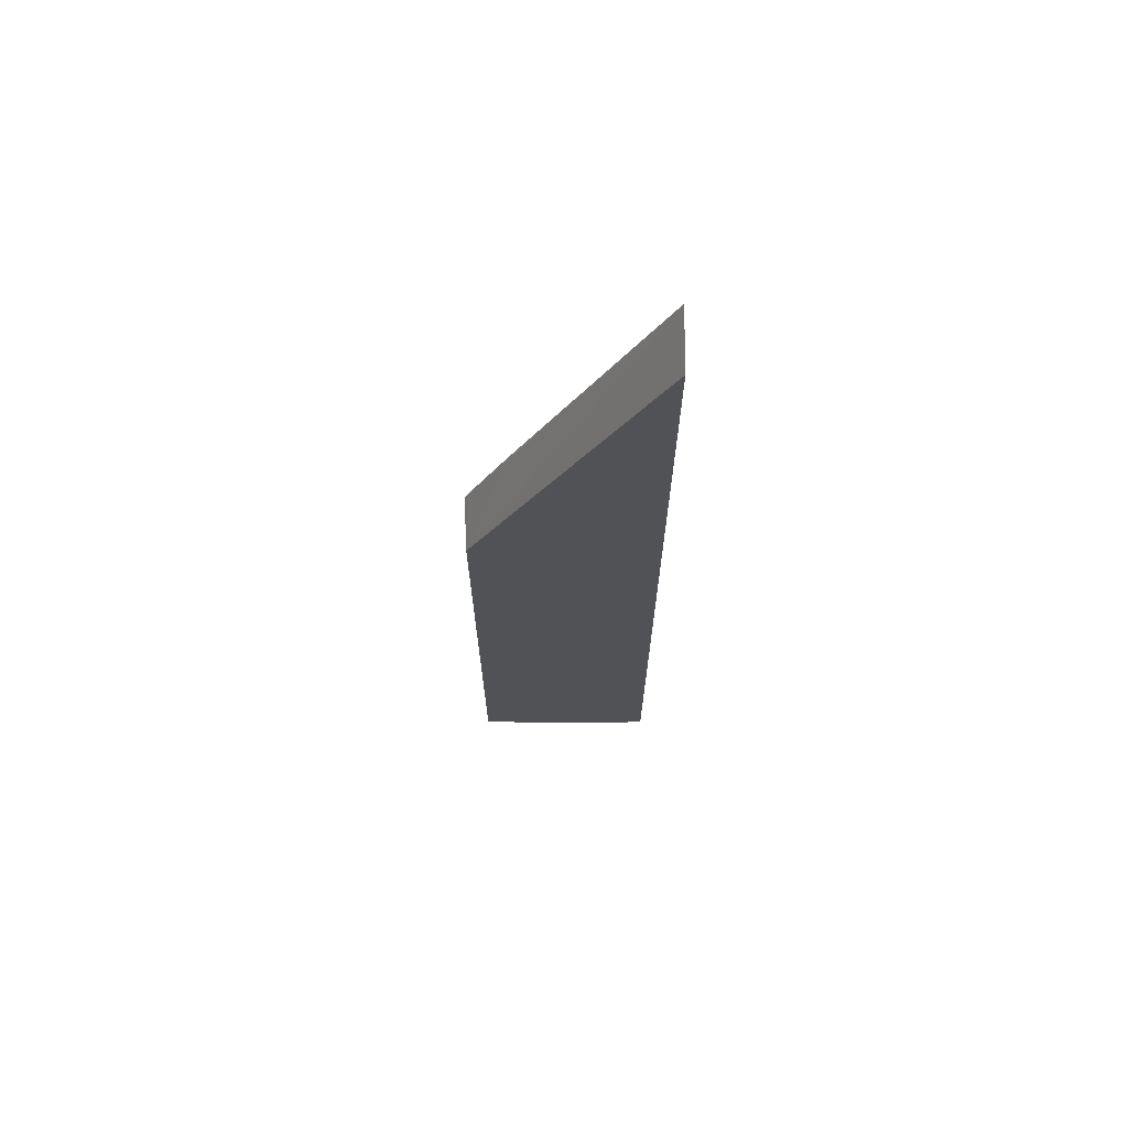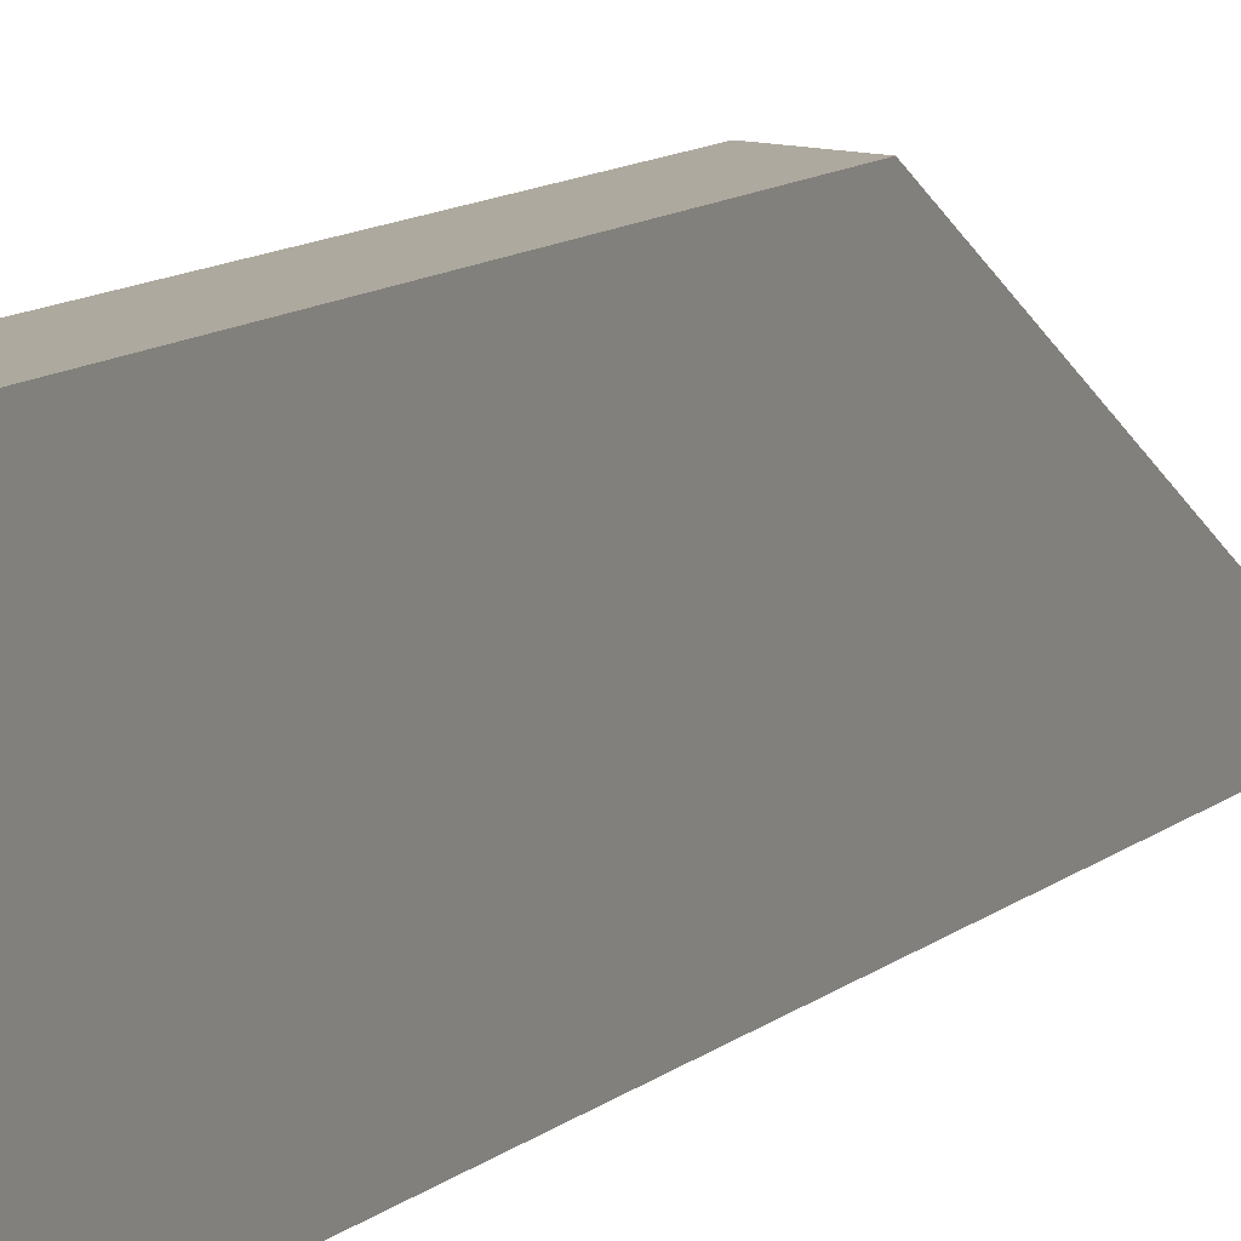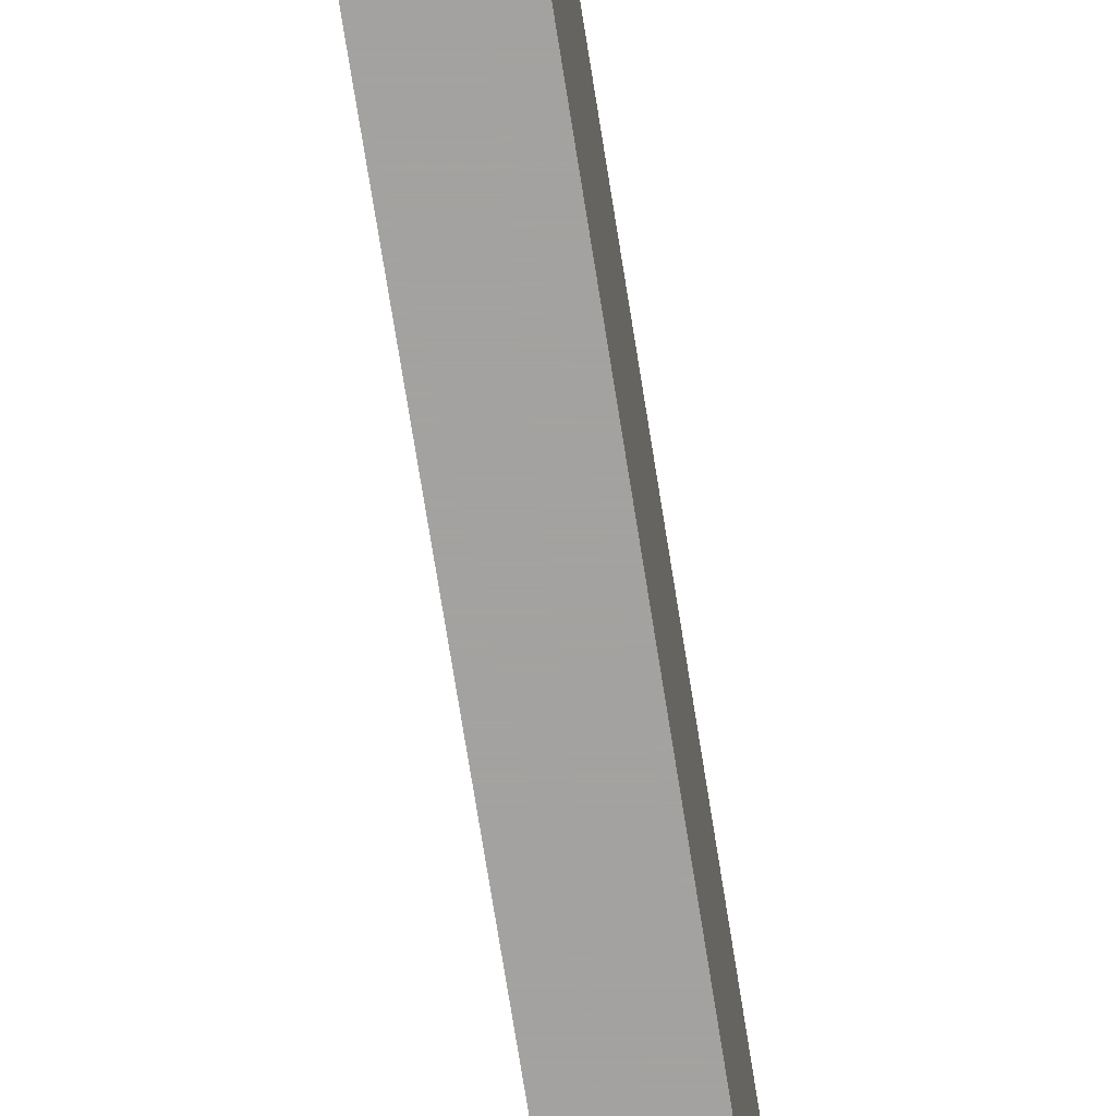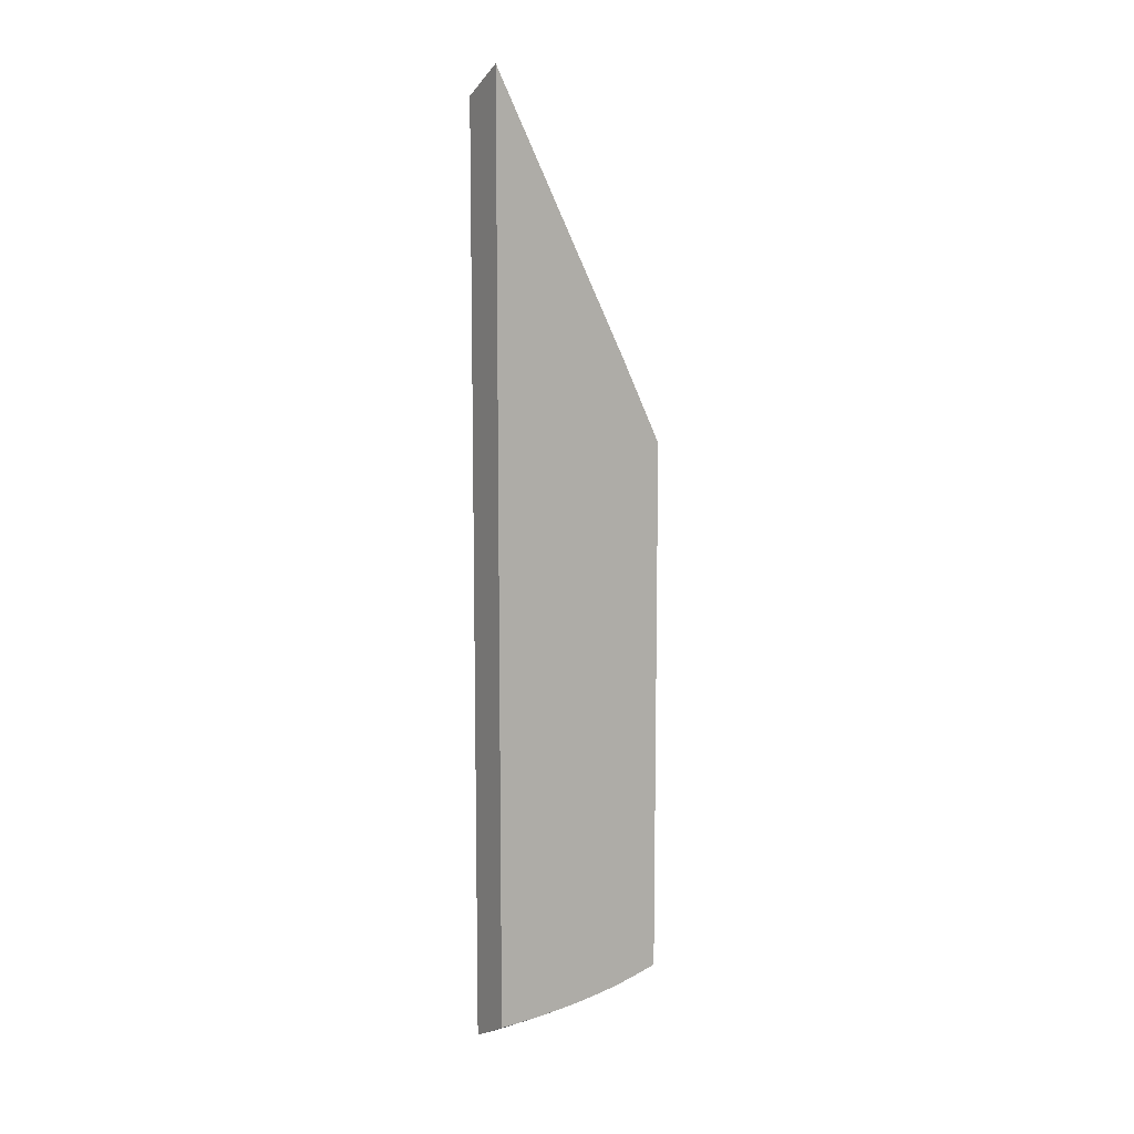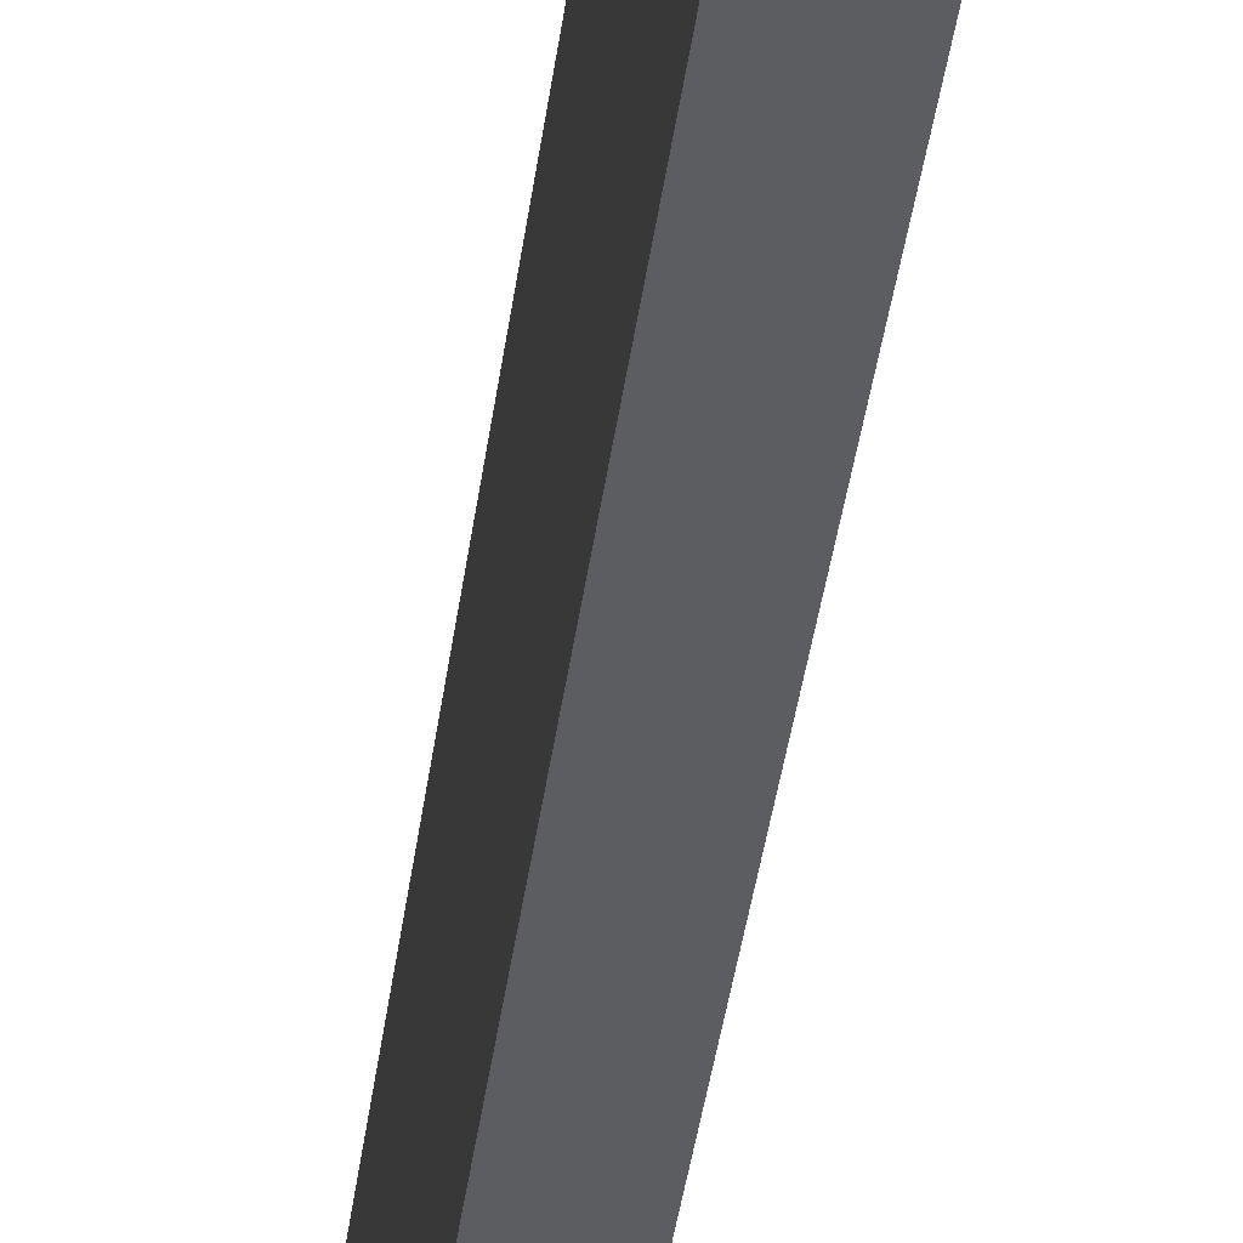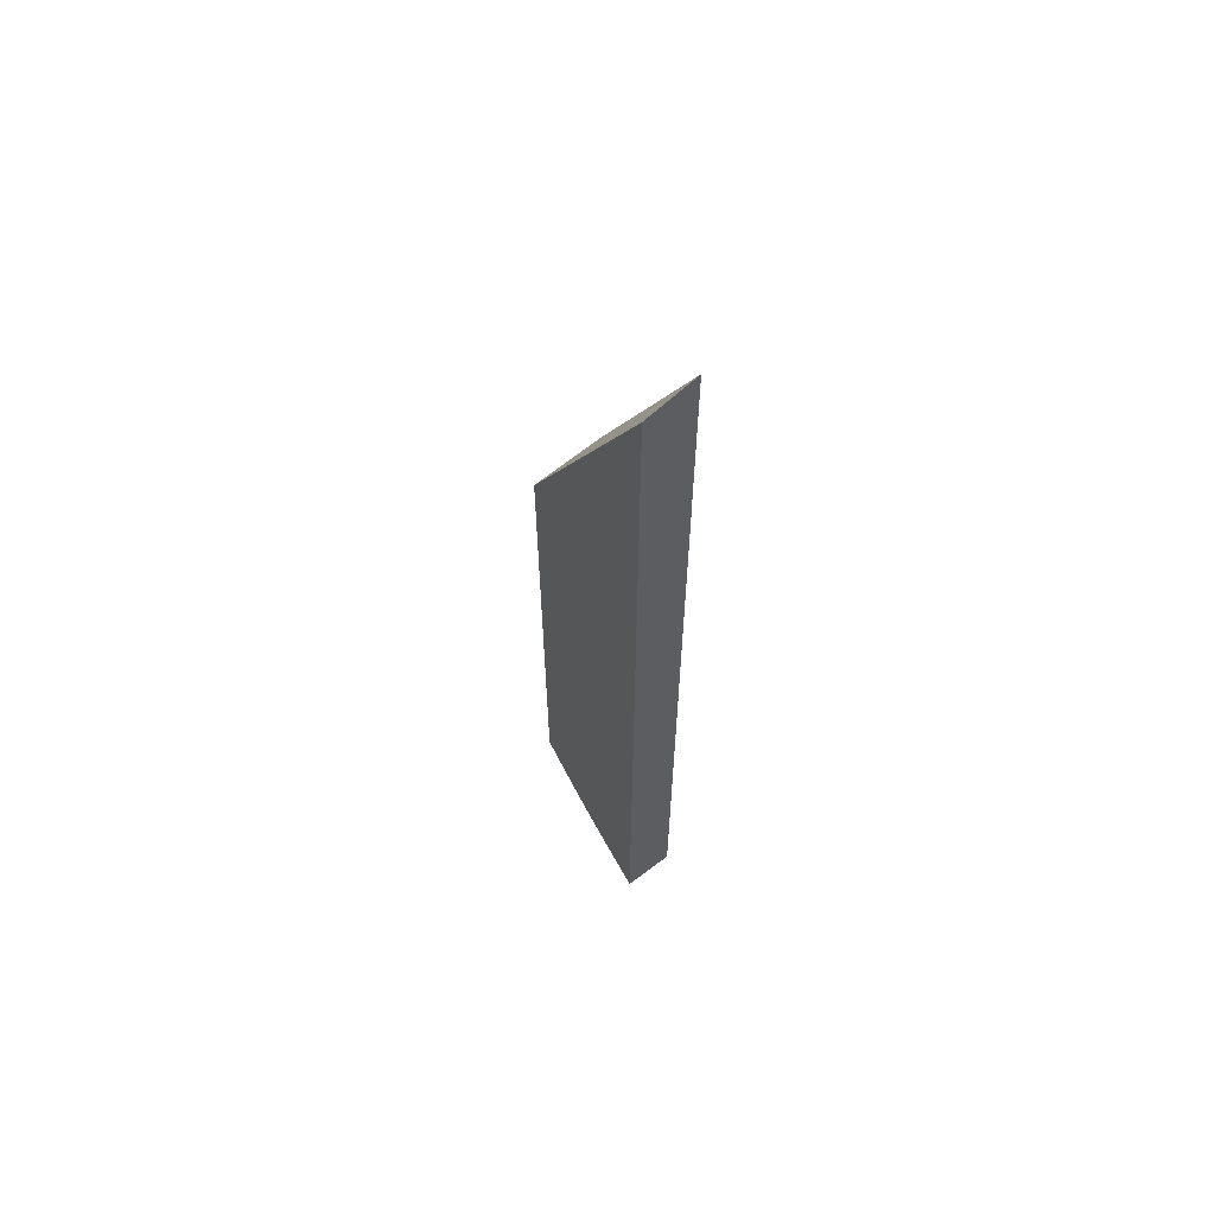
<metadata>
{"format":"obj","ext":"obj","renderer":"f3d","projection":"perspective","resolution":1024,"background":"white","views":[{"elev":68.6,"azim":-91.9,"up":"+Z"},{"elev":9.0,"azim":-156.7,"up":"+Y"},{"elev":-72.7,"azim":9.0,"up":"+Y"},{"elev":10.0,"azim":57.0,"up":"+Z"},{"elev":-36.6,"azim":-6.9,"up":"+Y"},{"elev":61.9,"azim":-29.1,"up":"+Z"}]}
</metadata>
<code>
v -0.01057 -3.06e-05 -0.0311
v -0.01057 0.0003136 -0.0311
v -0.01055 -3.06e-05 -0.03109
v -0.01057 -3.06e-05 0.00958
v -0.01057 0.0009408 -0.03108
v -0.01035 0.0009408 -0.03098
v -0.01035 0.0003136 -0.031
v -0.01035 -3.06e-05 -0.031
v -0.008504 -3.06e-05 0.01073
v -0.01057 0.00809 -0.005717
v -0.01057 0.001554 -0.03105
v -0.01035 0.001568 -0.03096
v -0.009942 0.0009408 -0.03078
v -0.01012 -3.06e-05 -0.03088
v -0.009609 0.0003136 -0.03062
v -0.008504 0.006161 -0.001093
v -0.008636 0.006251 -0.001302
v -0.008504 -3.06e-05 -0.03002
v -0.01057 0.00809 -0.03011
v -0.008504 0.00809 -0.00493
v -0.01057 0.002195 -0.03102
v -0.01035 0.002195 -0.03092
v -0.009996 0.002195 -0.03075
v -0.009971 0.001568 -0.03076
v -0.008733 0.0009408 -0.03013
v -0.009925 -3.06e-05 -0.03078
v -0.009094 0.0003136 -0.03035
v -0.009094 -3.06e-05 -0.03035
v -0.009611 -3.06e-05 -0.03062
v -0.008504 0.006259 -0.001281
v -0.008598 -3.06e-05 -0.03008
v -0.008504 0.0003136 -0.03002
v -0.01051 0.00809 -0.03008
v -0.01055 0.007839 -0.03016
v -0.01057 0.007937 -0.03015
v -0.008504 0.00809 -0.02889
v -0.01057 0.00242 -0.03101
v -0.0103 0.002809 -0.03086
v -0.01002 0.00259 -0.03074
v -0.008777 0.001906 -0.0301
v -0.008504 0.0009408 -0.03
v -0.0103 0.00809 -0.02996
v -0.009327 0.007686 -0.02952
v -0.01024 0.007839 -0.02999
v -0.01042 0.007212 -0.03023
v -0.01057 0.005957 -0.03058
v -0.008504 0.007633 -0.02902
v -0.008608 0.00809 -0.02896
v -0.01057 0.002814 -0.03098
v -0.01041 0.003449 -0.03086
v -0.0101 0.003449 -0.03069
v -0.009721 0.004076 -0.03043
v -0.009206 0.003449 -0.03021
v -0.008892 0.003449 -0.03004
v -0.00884 0.002822 -0.03007
v -0.008804 0.002324 -0.03009
v -0.008504 0.002149 -0.02993
v -0.008504 0.001973 -0.02994
v -0.008504 0.001568 -0.02997
v -0.009731 0.00809 -0.02964
v -0.008504 0.007247 -0.02912
v -0.008504 0.006569 -0.02929
v -0.008747 0.006348 -0.02949
v -0.009233 0.007212 -0.02958
v -0.009947 0.006468 -0.03015
v -0.0101 0.007212 -0.03006
v -0.009428 0.00809 -0.02946
v -0.009258 0.00809 -0.02936
v -0.009103 0.00809 -0.02926
v -0.01029 0.00664 -0.03029
v -0.01035 0.005957 -0.03047
v -0.01057 0.005477 -0.03067
v -0.01057 0.003449 -0.03093
v -0.01048 0.004076 -0.03082
v -0.01016 0.004076 -0.03066
v -0.01024 0.004703 -0.03062
v -0.009721 0.004703 -0.03034
v -0.009268 0.004076 -0.03018
v -0.008504 0.003449 -0.02982
v -0.008504 0.002878 -0.02988
v -0.008504 0.006102 -0.0294
v -0.008674 0.005957 -0.02954
v -0.009094 0.005957 -0.02978
v -0.009536 0.005957 -0.03003
v -0.009849 0.005957 -0.0302
v -0.01039 0.005345 -0.0306
v -0.01057 0.005188 -0.03071
v -0.009456 0.005468 -0.03008
v -0.01057 0.004076 -0.03086
v -0.01057 0.004703 -0.03079
v -0.009349 0.004703 -0.03013
v -0.009035 0.004703 -0.02996
v -0.008504 0.004117 -0.02974
v -0.008504 0.005701 -0.02949
v -0.01057 0.005089 -0.03073
v -0.008572 0.00533 -0.02959
v -0.008504 0.005244 -0.02957
v -0.008504 0.004729 -0.02965
f 43 69 48
f 43 68 69
f 43 67 68
f 43 60 67
f 52 75 76
f 43 65 66
f 43 48 47
f 43 64 65
f 43 66 44
f 43 47 61
f 51 75 52
f 45 70 71
f 45 71 46
f 45 66 70
f 46 71 72
f 49 73 50
f 50 73 74
f 50 74 75
f 50 75 51
f 43 63 64
f 44 66 45
f 43 62 63
f 33 44 34
f 42 60 43
f 52 76 77
f 33 42 43
f 33 43 44
f 34 45 46
f 34 46 35
f 34 44 45
f 36 47 48
f 37 49 38
f 38 50 39
f 38 49 50
f 39 50 51
f 39 51 52
f 39 52 53
f 39 53 54
f 39 54 55
f 39 55 56
f 39 56 40
f 40 56 57
f 40 57 58
f 40 58 59
f 40 59 41
f 43 61 62
f 52 77 78
f 88 97 92
f 53 78 54
f 77 86 88
f 77 88 91
f 77 91 78
f 78 91 92
f 78 92 93
f 78 93 79
f 81 94 82
f 82 94 83
f 83 94 84
f 76 90 86
f 84 94 88
f 86 90 95
f 86 95 87
f 88 94 96
f 88 96 97
f 27 31 28
f 88 92 91
f 92 97 98
f 92 98 93
f 94 97 96
f 84 88 85
f 76 86 77
f 75 90 76
f 74 90 75
f 54 79 80
f 54 80 55
f 54 78 79
f 55 80 56
f 56 80 57
f 62 81 63
f 63 81 82
f 63 82 83
f 63 83 84
f 63 84 64
f 64 84 65
f 65 85 71
f 65 71 70
f 65 70 66
f 65 84 85
f 71 86 87
f 71 87 72
f 71 85 88
f 71 88 86
f 73 89 74
f 74 89 90
f 52 78 53
f 27 32 31
f 9 32 41
f 25 41 32
f 1 21 11
f 1 11 5
f 1 5 2
f 2 5 12
f 2 12 6
f 2 6 7
f 3 7 8
f 4 9 10
f 5 11 12
f 1 37 21
f 6 12 13
f 7 14 8
f 7 13 15
f 7 15 14
f 9 16 17
f 9 17 10
f 9 18 32
f 9 41 59
f 9 59 58
f 9 58 57
f 6 13 7
f 9 57 80
f 1 49 37
f 1 89 73
f 25 32 27
f 1 2 3
f 1 3 8
f 1 8 14
f 1 14 26
f 1 26 29
f 1 29 28
f 1 28 31
f 1 31 18
f 1 73 49
f 1 18 9
f 1 4 10
f 1 10 19
f 1 19 35
f 1 35 46
f 1 46 72
f 1 72 87
f 1 87 95
f 1 95 90
f 1 90 89
f 1 9 4
f 9 80 79
f 2 7 3
f 9 93 98
f 12 21 22
f 13 24 25
f 13 25 15
f 14 15 26
f 15 27 28
f 15 28 29
f 15 29 26
f 15 25 27
f 16 30 17
f 17 30 20
f 18 31 32
f 19 33 34
f 19 34 35
f 21 37 22
f 9 79 93
f 22 38 39
f 22 39 23
f 23 39 40
f 23 40 25
f 23 25 24
f 25 40 41
f 12 24 13
f 12 23 24
f 22 37 38
f 11 21 12
f 9 97 94
f 9 94 81
f 9 81 62
f 9 62 61
f 9 61 47
f 9 47 36
f 9 20 30
f 9 30 16
f 10 17 20
f 9 36 20
f 10 36 48
f 10 33 19
f 10 42 33
f 10 20 36
f 10 67 60
f 10 60 42
f 9 98 97
f 10 69 68
f 10 48 69
f 10 68 67
f 12 22 23

</code>
